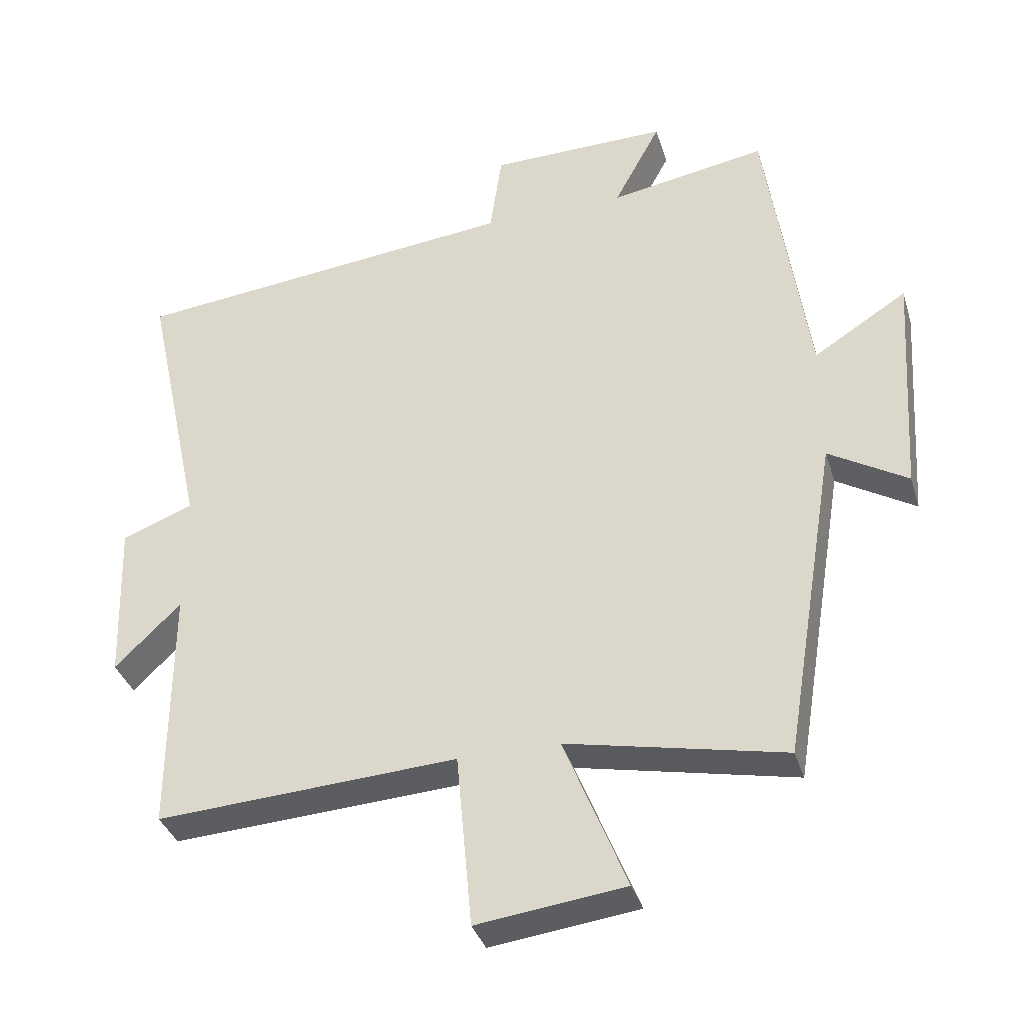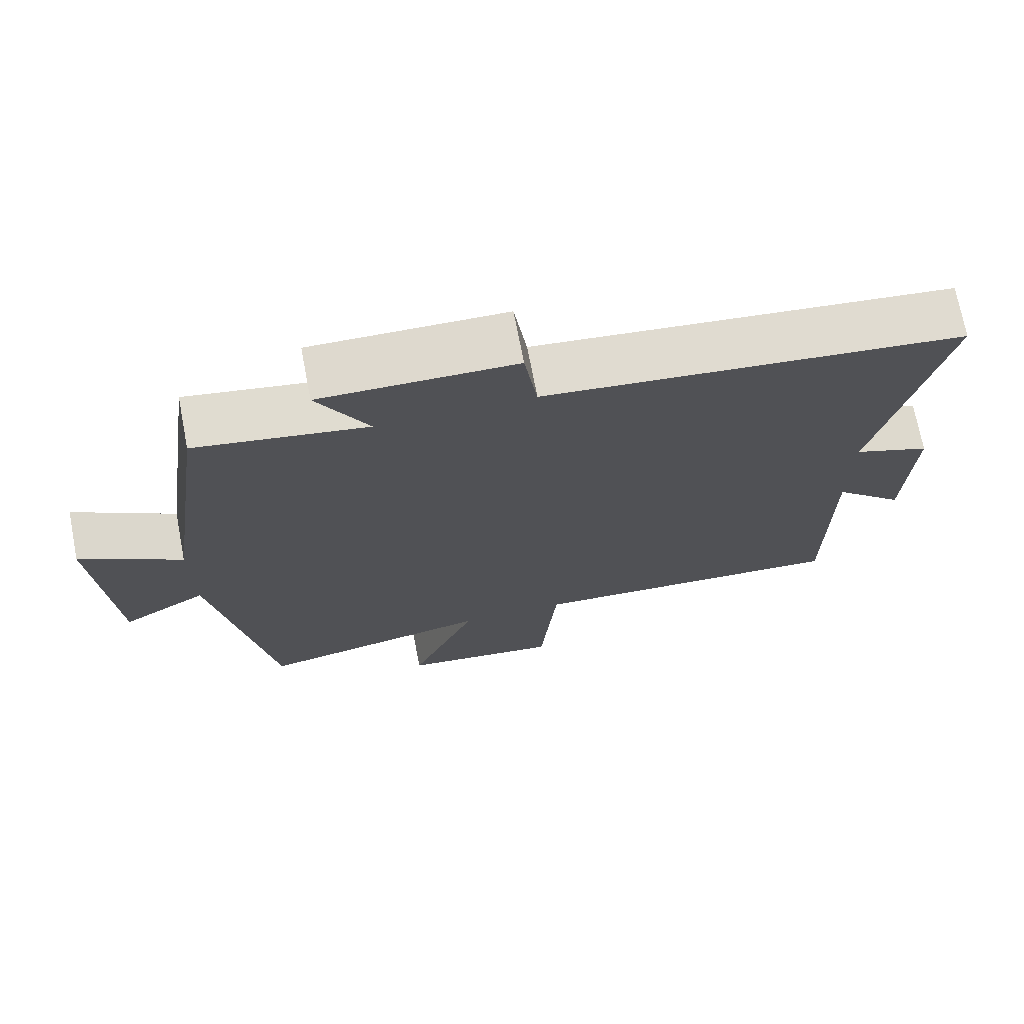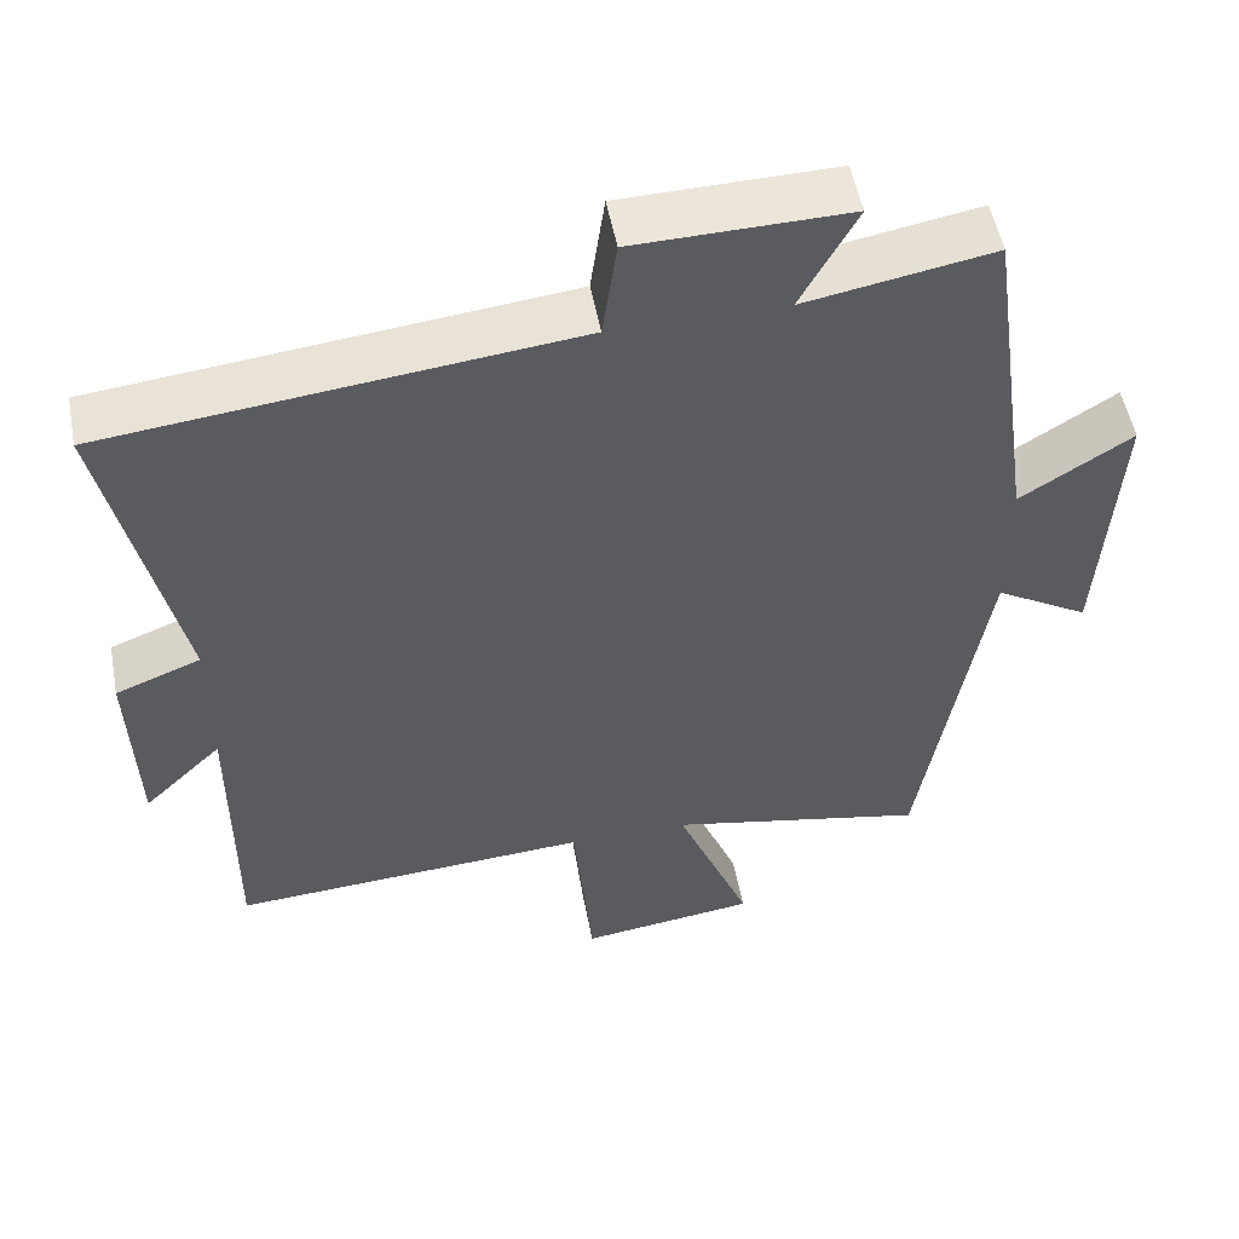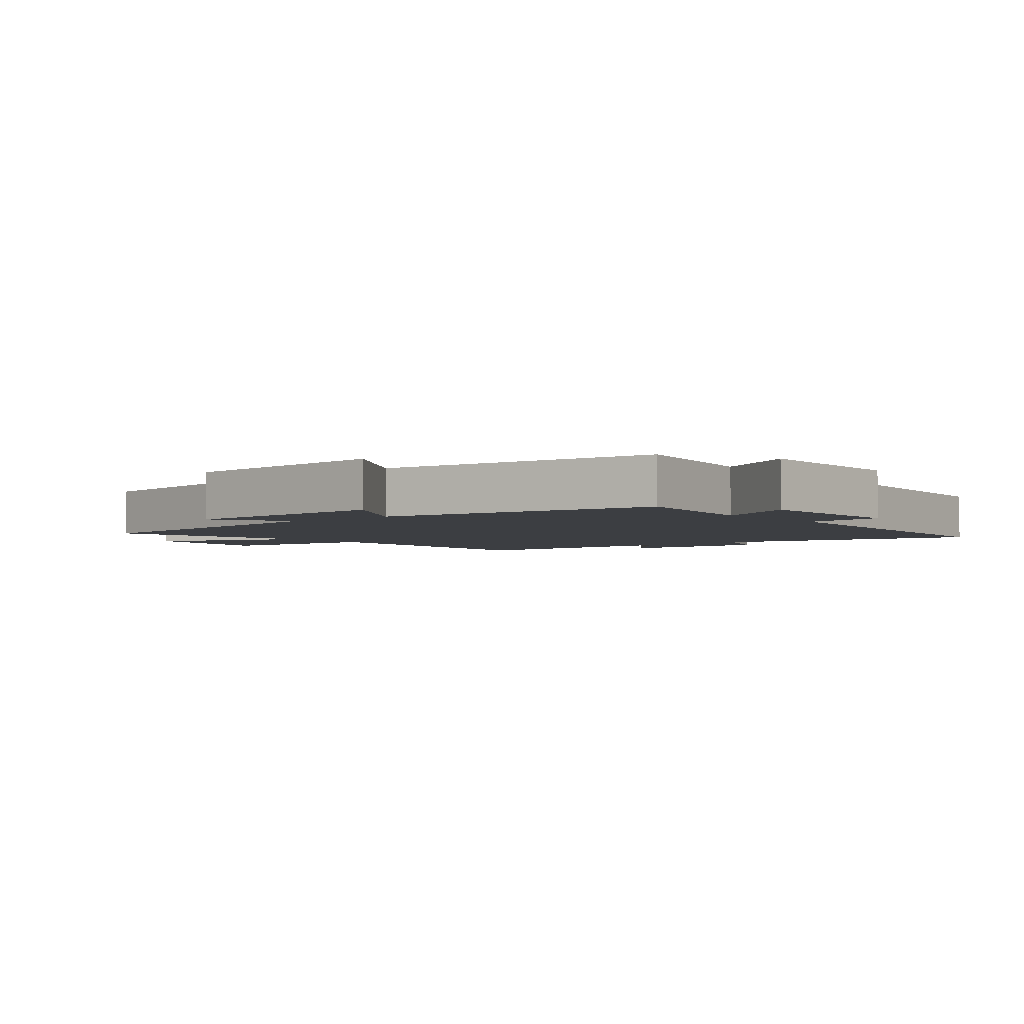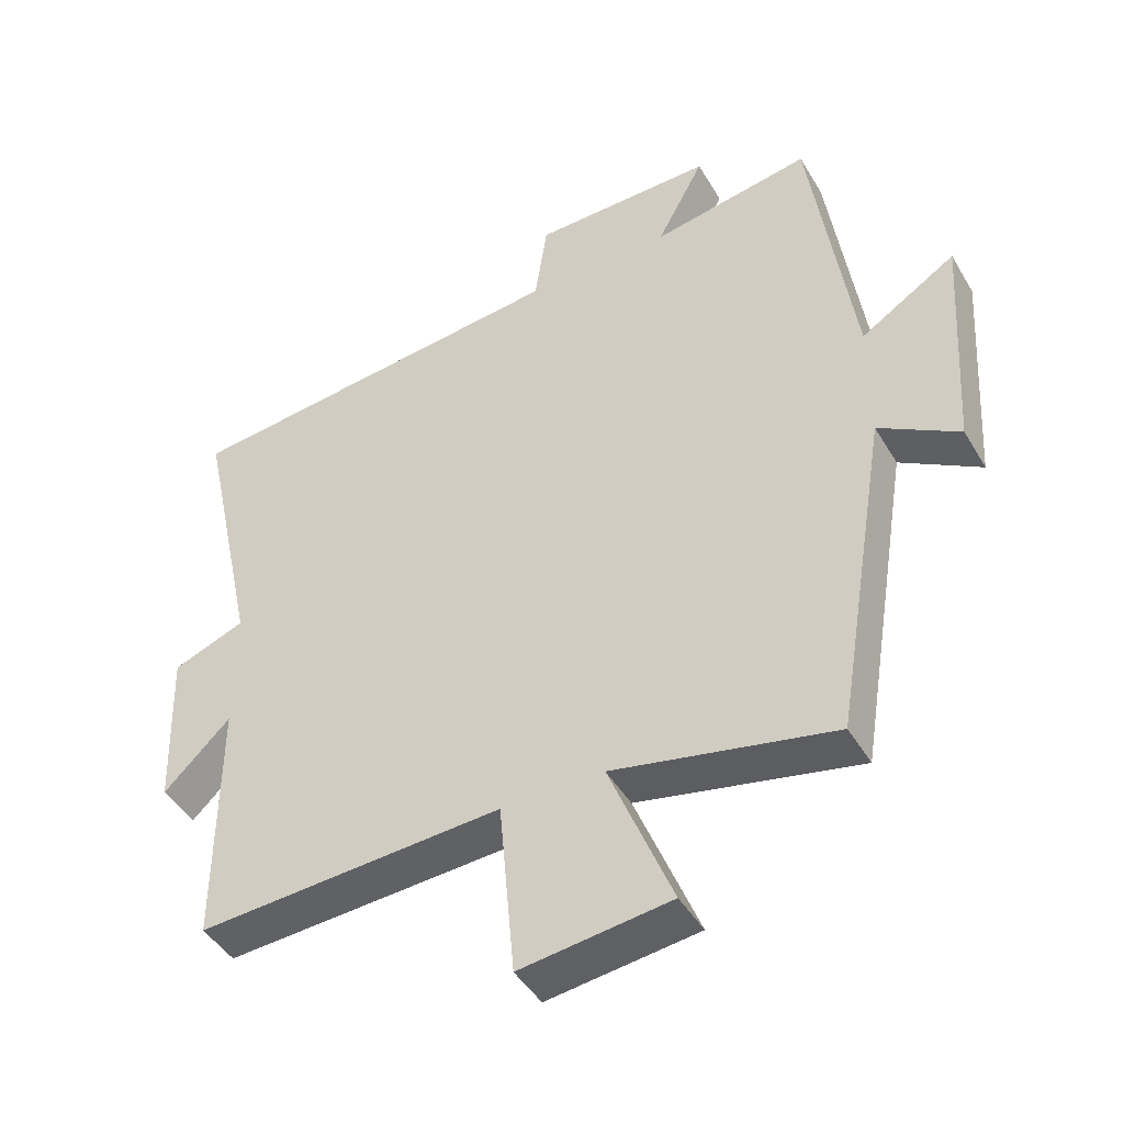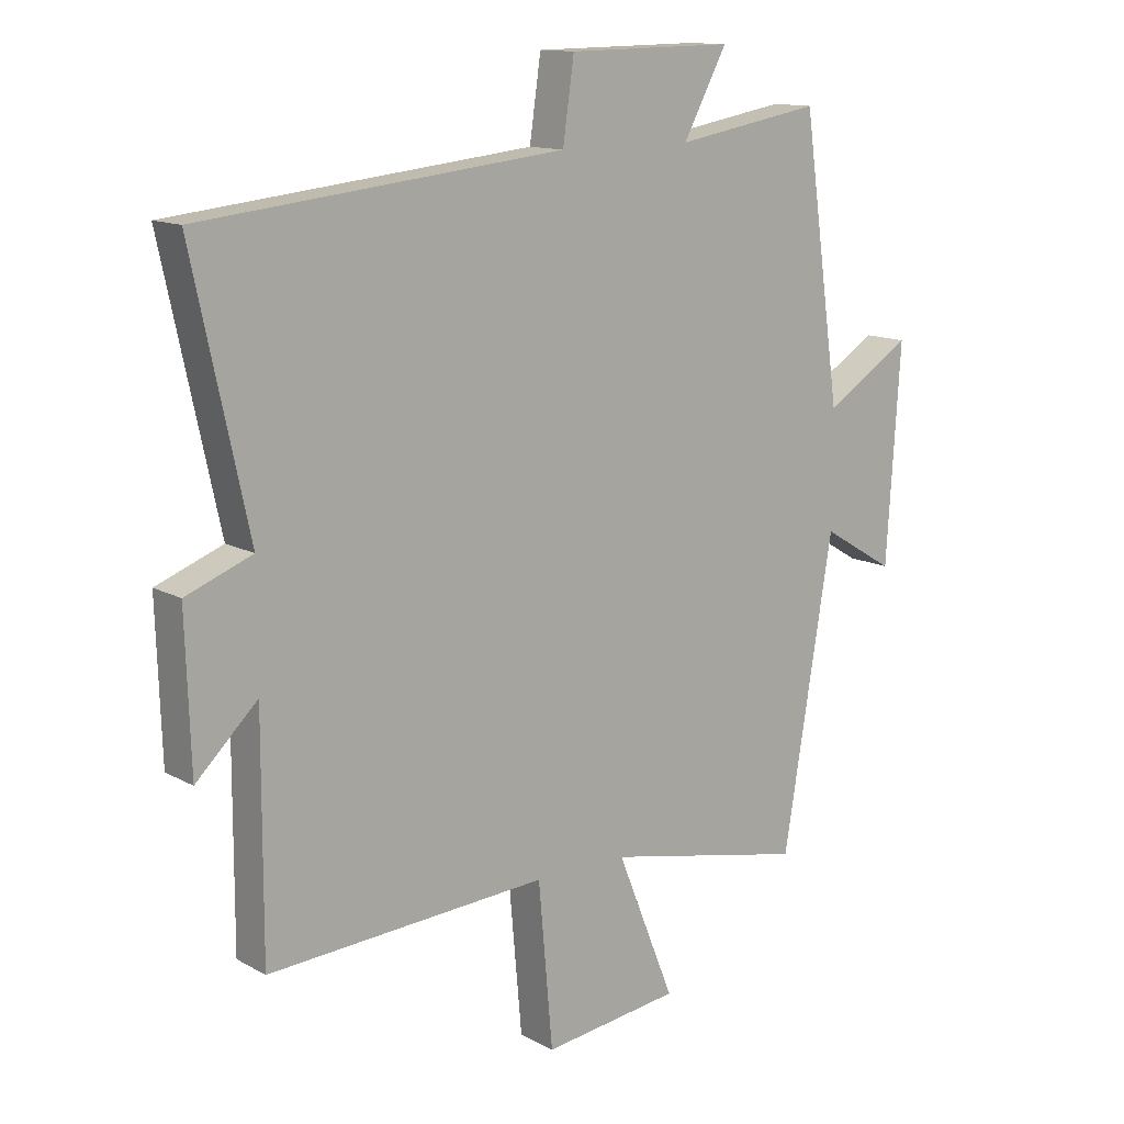
<metadata>
{"format":"obj","ext":"obj","renderer":"f3d","projection":"perspective","resolution":1024,"background":"white","views":[{"elev":-35.8,"azim":-163.7,"up":"+Z"},{"elev":71.9,"azim":-10.9,"up":"+Z"},{"elev":52.6,"azim":169.2,"up":"+Z"},{"elev":-3.4,"azim":-50.1,"up":"+Y"},{"elev":-44.9,"azim":-151.1,"up":"+Z"},{"elev":13.0,"azim":141.0,"up":"+Z"}]}
</metadata>
<code>
v 0.501 0.07 -0.527
v 0.053 0.07 -0.5
v 0.03 0.07 -0.759
v -0.19 0.07 -0.731
v -0.097 0.07 -0.5
v -0.42 0.07 -0.567
v -0.5 0.07 -0.082
v -0.617 0.07 -0.152
v -0.639 0.07 0.19
v -0.5 0.07 0.102
v -0.438 0.07 0.541
v -0.204 0.07 0.5
v -0.274 0.07 0.63
v -0.008 0.07 0.626
v 0.01 0.07 0.5
v 0.589 0.07 0.438
v 0.5 0.07 0.028
v 0.606 0.07 -0.013
v 0.598 0.07 -0.253
v 0.5 0.07 -0.158
v 0.501 0 -0.527
v 0.053 0 -0.5
v 0.03 0 -0.759
v -0.19 0 -0.731
v -0.097 0 -0.5
v -0.42 0 -0.567
v -0.5 0 -0.082
v -0.617 0 -0.152
v -0.639 0 0.19
v -0.5 0 0.102
v -0.438 0 0.541
v -0.204 0 0.5
v -0.274 0 0.63
v -0.008 0 0.626
v 0.01 0 0.5
v 0.589 0 0.438
v 0.5 0 0.028
v 0.606 0 -0.013
v 0.598 0 -0.253
v 0.5 0 -0.158
f 17 18 19 20
f 15 16 17
f 15 17 20
f 12 13 14 15
f 20 1 2
f 15 20 2
f 12 15 2
f 10 11 12 2
f 7 8 9 10
f 5 6 7 10
f 2 3 4 5
f 2 5 10
f 40 39 38 37
f 37 36 35
f 40 37 35
f 35 34 33 32
f 22 21 40
f 22 40 35
f 22 35 32
f 22 32 31 30
f 30 29 28 27
f 30 27 26 25
f 25 24 23 22
f 30 25 22
f 1 21 22 2
f 2 22 23 3
f 3 23 24 4
f 4 24 25 5
f 5 25 26 6
f 6 26 27 7
f 7 27 28 8
f 8 28 29 9
f 9 29 30 10
f 10 30 31 11
f 11 31 32 12
f 12 32 33 13
f 13 33 34 14
f 14 34 35 15
f 15 35 36 16
f 16 36 37 17
f 17 37 38 18
f 18 38 39 19
f 19 39 40 20
f 20 40 21 1

</code>
